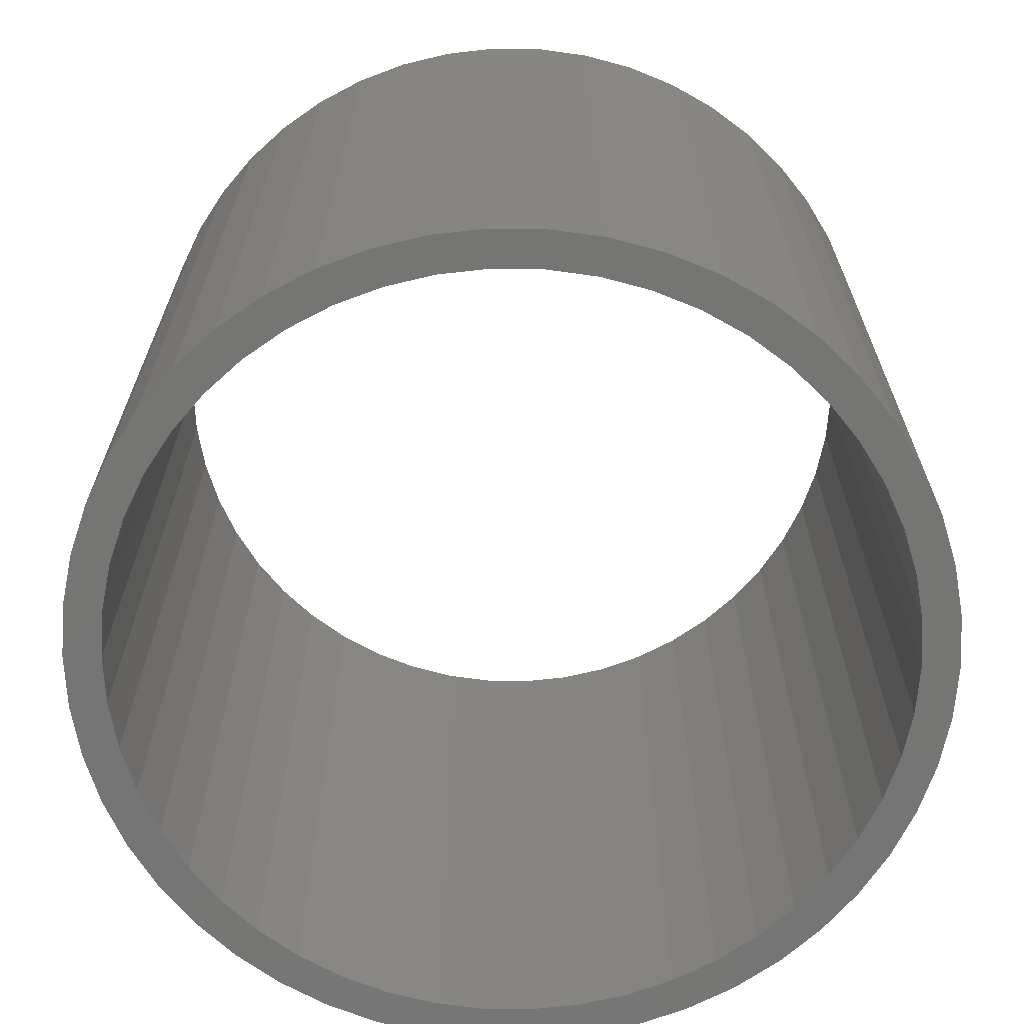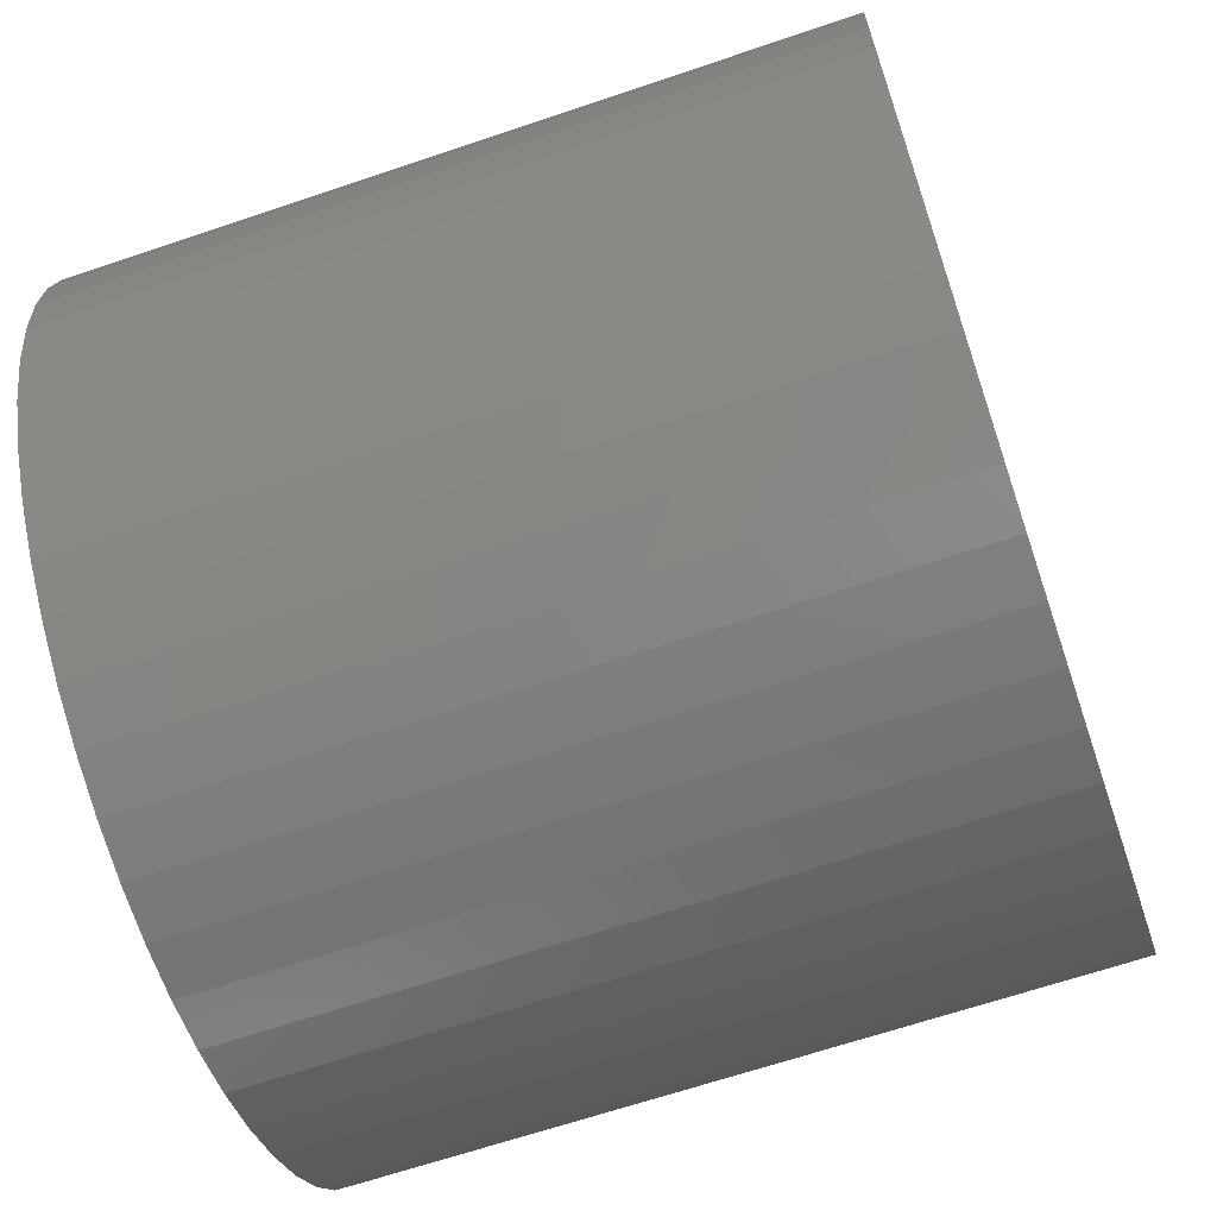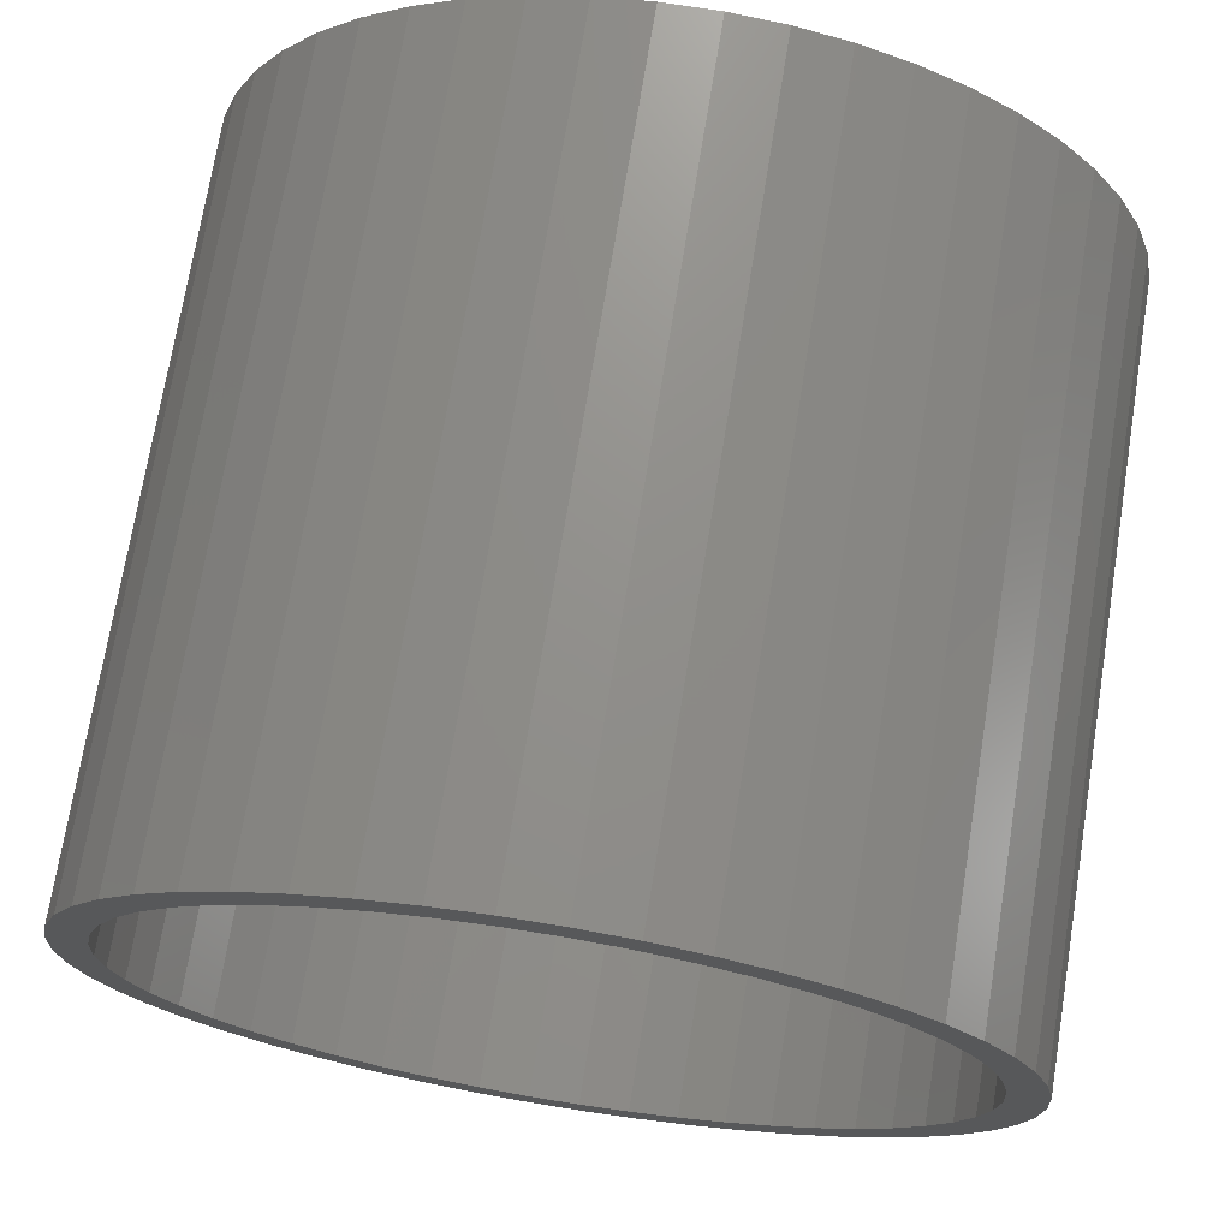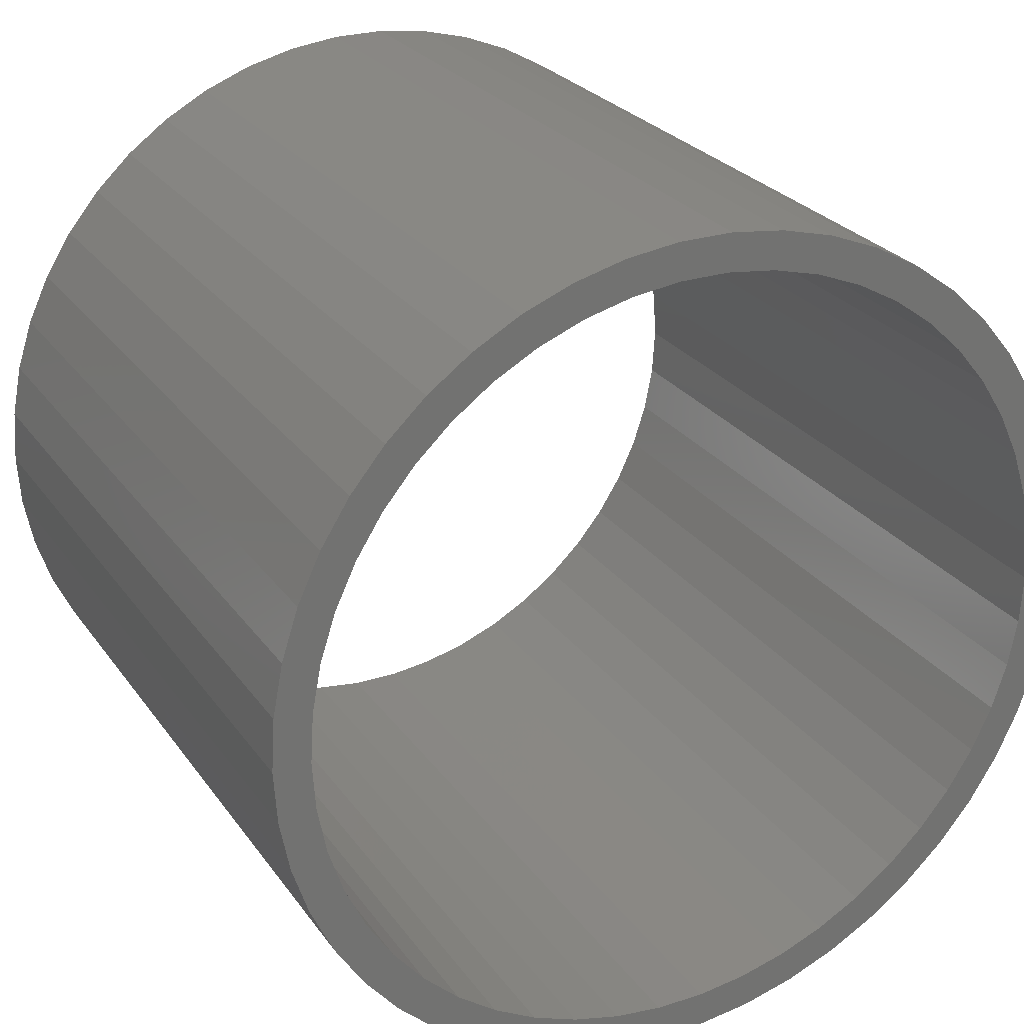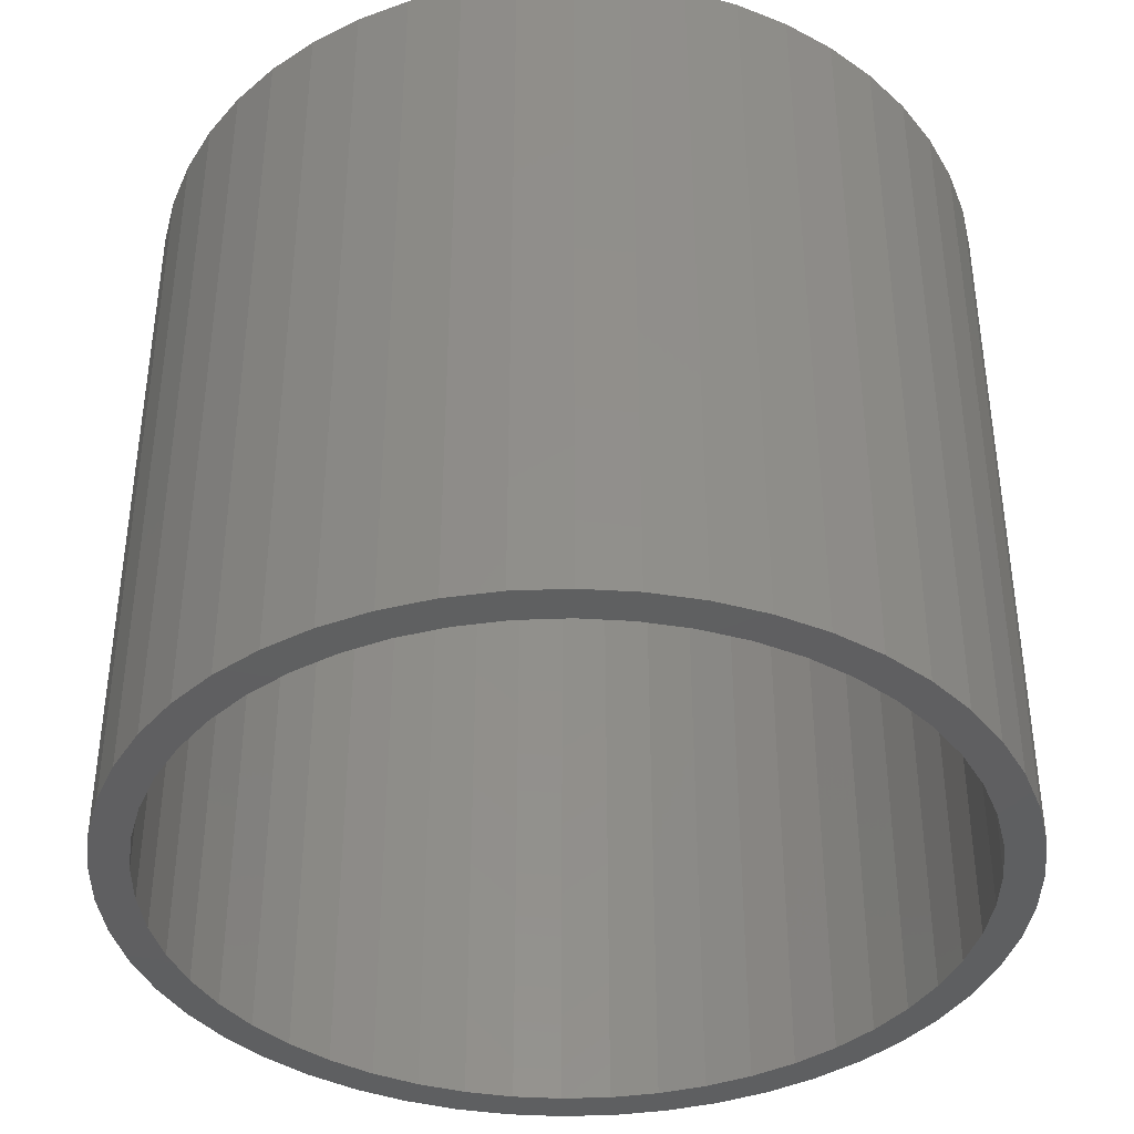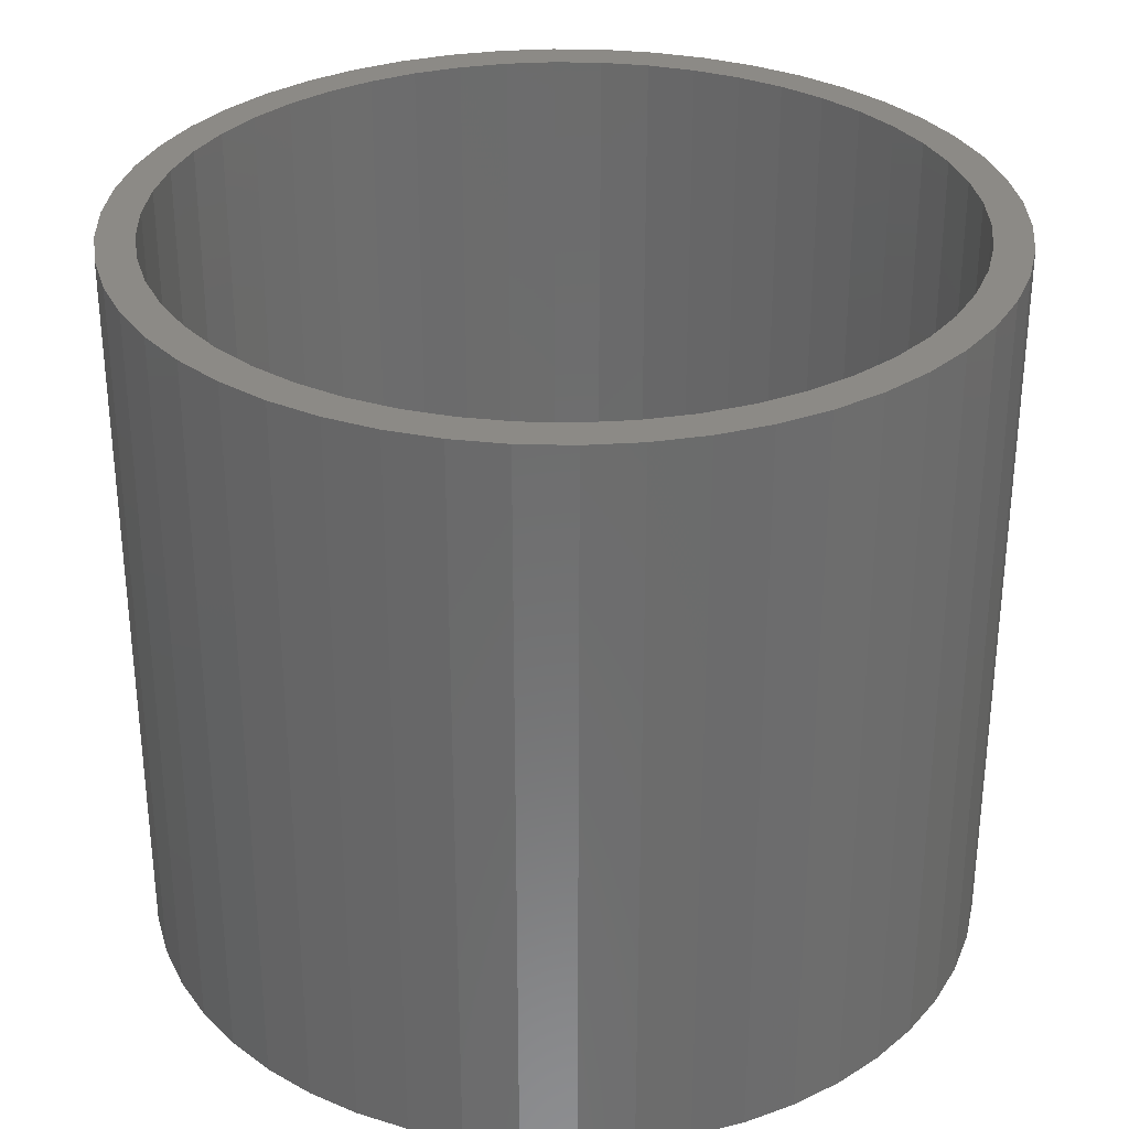
<metadata>
{"format":"stl","ext":"stl","renderer":"f3d","projection":"perspective","resolution":1024,"background":"white","views":[{"elev":-67.4,"azim":107.2,"up":"+Z"},{"elev":-65.7,"azim":-71.2,"up":"+Y"},{"elev":72.2,"azim":-170.8,"up":"+Y"},{"elev":25.8,"azim":152.8,"up":"+Y"},{"elev":-39.3,"azim":96.4,"up":"+Z"},{"elev":31.5,"azim":-19.6,"up":"+Z"}]}
</metadata>
<code>
# stl→obj: 200 verts, 400 faces
v 5.75 0 5
v 5.705 0.7207 -5
v 5.705 0.7207 5
v 5.75 0 -5
v -5.75 0 -5
v -5.705 0.7207 5
v -5.705 0.7207 -5
v -5.75 0 5
v 0.361 5.739 -5
v -0.361 5.739 5
v 0.361 5.739 5
v -0.361 5.739 -5
v -0.361 -5.739 -5
v 0.361 -5.739 5
v -0.361 -5.739 5
v 0.361 -5.739 -5
v 4.192 3.936 -5
v 3.665 4.43 5
v 4.192 3.936 5
v 3.665 4.43 -5
v -3.665 4.43 -5
v -4.192 3.936 5
v -3.665 4.43 5
v -4.192 3.936 -5
v -1.777 5.469 -5
v -2.448 5.203 5
v -1.777 5.469 5
v -2.448 5.203 -5
v 5.346 2.117 5
v 5.039 2.77 -5
v 5.039 2.77 5
v 5.346 2.117 -5
v 5.569 1.43 -5
v 5.569 1.43 5
v 2.448 5.203 -5
v 1.777 5.469 5
v 2.448 5.203 5
v 1.777 5.469 -5
v 1.077 5.648 5
v 1.077 5.648 -5
v 3.081 4.855 -5
v 3.081 4.855 5
v -5.346 2.117 -5
v -5.039 2.77 5
v -5.039 2.77 -5
v -5.346 2.117 5
v -5.569 1.43 -5
v -5.569 1.43 5
v -1.077 5.648 5
v -1.077 5.648 -5
v 1.077 -5.648 5
v 1.077 -5.648 -5
v 4.652 3.38 5
v 4.652 3.38 -5
v -4.652 3.38 5
v -4.652 3.38 -5
v 5.25 0 5
v 5.209 0.658 5
v 5.705 -0.7207 5
v 5.085 1.306 5
v 5.209 -0.658 5
v 5.569 -1.43 5
v 4.881 1.933 5
v 4.601 2.529 5
v 4.247 3.086 5
v 3.827 3.594 5
v 3.346 4.045 5
v 2.813 4.433 5
v 2.235 4.75 5
v 1.622 4.993 5
v 0.9838 5.157 5
v 0.3296 5.24 5
v -0.3296 5.24 5
v -0.9838 5.157 5
v -1.622 4.993 5
v -2.235 4.75 5
v -2.813 4.433 5
v -3.081 4.855 5
v -3.346 4.045 5
v -3.827 3.594 5
v -4.247 3.086 5
v -4.601 2.529 5
v -4.881 1.933 5
v -5.085 1.306 5
v -5.209 0.658 5
v 5.085 -1.306 5
v 5.346 -2.117 5
v 4.881 -1.933 5
v 5.039 -2.77 5
v 4.601 -2.529 5
v 4.652 -3.38 5
v 4.247 -3.086 5
v 4.192 -3.936 5
v 3.827 -3.594 5
v 3.665 -4.43 5
v 3.346 -4.045 5
v 3.081 -4.855 5
v 2.813 -4.433 5
v 2.448 -5.203 5
v 2.235 -4.75 5
v 1.777 -5.469 5
v 1.622 -4.993 5
v 0.9838 -5.157 5
v 0.3296 -5.24 5
v -0.3296 -5.24 5
v -0.9838 -5.157 5
v -1.077 -5.648 5
v -1.622 -4.993 5
v -1.777 -5.469 5
v -2.235 -4.75 5
v -2.448 -5.203 5
v -2.813 -4.433 5
v -3.081 -4.855 5
v -3.346 -4.045 5
v -3.665 -4.43 5
v -3.827 -3.594 5
v -4.192 -3.936 5
v -4.247 -3.086 5
v -4.652 -3.38 5
v -4.601 -2.529 5
v -5.039 -2.77 5
v -4.881 -1.933 5
v -5.346 -2.117 5
v -5.085 -1.306 5
v -5.569 -1.43 5
v -5.209 -0.658 5
v -5.705 -0.7207 5
v -5.25 0 5
v -3.081 4.855 -5
v 5.705 -0.7207 -5
v 5.569 -1.43 -5
v -4.192 -3.936 -5
v -3.665 -4.43 -5
v -5.039 -2.77 -5
v -5.346 -2.117 -5
v -4.652 -3.38 -5
v 5.25 0 -5
v 5.209 -0.658 -5
v 5.085 -1.306 -5
v 5.346 -2.117 -5
v 5.209 0.658 -5
v 4.881 -1.933 -5
v 5.039 -2.77 -5
v 4.601 -2.529 -5
v 4.652 -3.38 -5
v 4.247 -3.086 -5
v 4.192 -3.936 -5
v 3.827 -3.594 -5
v 3.665 -4.43 -5
v 3.346 -4.045 -5
v 3.081 -4.855 -5
v 2.813 -4.433 -5
v 2.448 -5.203 -5
v 2.235 -4.75 -5
v 1.777 -5.469 -5
v 1.622 -4.993 -5
v 0.9838 -5.157 -5
v 0.3296 -5.24 -5
v -0.3296 -5.24 -5
v -0.9838 -5.157 -5
v -1.077 -5.648 -5
v -1.622 -4.993 -5
v -1.777 -5.469 -5
v -2.235 -4.75 -5
v -2.448 -5.203 -5
v -2.813 -4.433 -5
v -3.081 -4.855 -5
v -3.346 -4.045 -5
v -3.827 -3.594 -5
v -4.247 -3.086 -5
v -4.601 -2.529 -5
v -4.881 -1.933 -5
v -5.085 -1.306 -5
v -5.569 -1.43 -5
v -5.209 -0.658 -5
v 5.085 1.306 -5
v 4.881 1.933 -5
v 4.601 2.529 -5
v 4.247 3.086 -5
v 3.827 3.594 -5
v 3.346 4.045 -5
v 2.813 4.433 -5
v 2.235 4.75 -5
v 1.622 4.993 -5
v 0.9838 5.157 -5
v 0.3296 5.24 -5
v -0.3296 5.24 -5
v -0.9838 5.157 -5
v -1.622 4.993 -5
v -2.235 4.75 -5
v -2.813 4.433 -5
v -3.346 4.045 -5
v -3.827 3.594 -5
v -4.247 3.086 -5
v -4.601 2.529 -5
v -4.881 1.933 -5
v -5.085 1.306 -5
v -5.209 0.658 -5
v -5.25 0 -5
v -5.705 -0.7207 -5
f 1 2 3
f 2 1 4
f 5 6 7
f 6 5 8
f 9 10 11
f 10 9 12
f 13 14 15
f 14 13 16
f 17 18 19
f 18 17 20
f 21 22 23
f 22 21 24
f 25 26 27
f 26 25 28
f 29 30 31
f 30 29 32
f 3 33 34
f 33 3 2
f 35 36 37
f 36 35 38
f 38 39 36
f 39 38 40
f 41 37 42
f 37 41 35
f 43 44 45
f 44 43 46
f 47 46 43
f 46 47 48
f 12 49 10
f 49 12 50
f 16 51 14
f 51 16 52
f 34 32 29
f 32 34 33
f 53 17 19
f 17 53 54
f 31 54 53
f 54 31 30
f 40 11 39
f 11 40 9
f 20 42 18
f 42 20 41
f 45 55 56
f 55 45 44
f 56 22 24
f 22 56 55
f 7 48 47
f 48 7 6
f 57 1 3
f 58 3 34
f 1 57 59
f 60 34 29
f 61 59 57
f 59 61 62
f 3 58 57
f 34 60 58
f 63 29 31
f 29 63 60
f 64 31 53
f 31 64 63
f 53 65 64
f 19 65 53
f 19 66 65
f 18 66 19
f 18 67 66
f 42 67 18
f 42 68 67
f 37 68 42
f 37 69 68
f 36 69 37
f 36 70 69
f 39 70 36
f 39 71 70
f 11 71 39
f 11 72 71
f 11 73 72
f 10 73 11
f 10 74 73
f 49 74 10
f 49 75 74
f 27 75 49
f 27 76 75
f 26 76 27
f 26 77 76
f 78 77 26
f 78 79 77
f 23 79 78
f 23 80 79
f 22 80 23
f 22 81 80
f 55 81 22
f 81 55 82
f 44 82 55
f 82 44 83
f 46 83 44
f 83 46 84
f 84 48 85
f 48 84 46
f 86 62 61
f 62 86 87
f 88 87 86
f 87 88 89
f 90 89 88
f 89 90 91
f 92 91 90
f 92 93 91
f 94 93 92
f 94 95 93
f 96 95 94
f 96 97 95
f 98 97 96
f 98 99 97
f 100 99 98
f 100 101 99
f 102 101 100
f 102 51 101
f 103 51 102
f 103 14 51
f 104 14 103
f 105 14 104
f 105 15 14
f 106 15 105
f 106 107 15
f 108 107 106
f 108 109 107
f 110 109 108
f 110 111 109
f 112 111 110
f 112 113 111
f 114 113 112
f 114 115 113
f 116 115 114
f 116 117 115
f 118 117 116
f 119 118 120
f 118 119 117
f 121 120 122
f 120 121 119
f 123 122 124
f 125 124 126
f 122 123 121
f 127 126 128
f 6 85 48
f 85 6 128
f 124 125 123
f 8 128 6
f 126 127 125
f 128 8 127
f 28 78 26
f 78 28 129
f 129 23 78
f 23 129 21
f 50 27 49
f 27 50 25
f 59 4 1
f 4 59 130
f 62 130 59
f 130 62 131
f 132 115 117
f 115 132 133
f 134 123 135
f 123 134 121
f 136 121 134
f 121 136 119
f 137 4 130
f 138 130 131
f 4 137 2
f 139 131 140
f 141 2 137
f 2 141 33
f 130 138 137
f 131 139 138
f 142 140 143
f 140 142 139
f 144 143 145
f 143 144 142
f 145 146 144
f 147 146 145
f 147 148 146
f 149 148 147
f 149 150 148
f 151 150 149
f 151 152 150
f 153 152 151
f 153 154 152
f 155 154 153
f 155 156 154
f 52 156 155
f 52 157 156
f 16 157 52
f 16 158 157
f 16 159 158
f 13 159 16
f 13 160 159
f 161 160 13
f 161 162 160
f 163 162 161
f 163 164 162
f 165 164 163
f 165 166 164
f 167 166 165
f 167 168 166
f 133 168 167
f 133 169 168
f 132 169 133
f 132 170 169
f 136 170 132
f 170 136 171
f 134 171 136
f 171 134 172
f 135 172 134
f 172 135 173
f 173 174 175
f 174 173 135
f 176 33 141
f 33 176 32
f 177 32 176
f 32 177 30
f 178 30 177
f 30 178 54
f 179 54 178
f 179 17 54
f 180 17 179
f 180 20 17
f 181 20 180
f 181 41 20
f 182 41 181
f 182 35 41
f 183 35 182
f 183 38 35
f 184 38 183
f 184 40 38
f 185 40 184
f 185 9 40
f 186 9 185
f 187 9 186
f 187 12 9
f 188 12 187
f 188 50 12
f 189 50 188
f 189 25 50
f 190 25 189
f 190 28 25
f 191 28 190
f 191 129 28
f 192 129 191
f 192 21 129
f 193 21 192
f 193 24 21
f 194 24 193
f 56 194 195
f 194 56 24
f 45 195 196
f 195 45 56
f 43 196 197
f 47 197 198
f 196 43 45
f 7 198 199
f 200 175 174
f 175 200 199
f 197 47 43
f 5 199 200
f 198 7 47
f 199 5 7
f 153 97 99
f 97 153 151
f 89 140 87
f 140 89 143
f 132 119 136
f 119 132 117
f 135 125 174
f 125 135 123
f 149 93 95
f 93 149 147
f 155 99 101
f 99 155 153
f 52 101 51
f 101 52 155
f 91 143 89
f 143 91 145
f 93 145 91
f 145 93 147
f 87 131 62
f 131 87 140
f 161 15 107
f 15 161 13
f 165 109 111
f 109 165 163
f 133 113 115
f 113 133 167
f 174 127 200
f 127 174 125
f 200 8 5
f 8 200 127
f 151 95 97
f 95 151 149
f 163 107 109
f 107 163 161
f 167 111 113
f 111 167 165
f 178 65 179
f 65 178 64
f 184 69 70
f 69 184 183
f 190 75 76
f 75 190 189
f 83 195 82
f 195 83 196
f 139 61 138
f 61 139 86
f 141 60 176
f 60 141 58
f 181 66 67
f 66 181 180
f 187 72 73
f 72 187 186
f 183 68 69
f 68 183 182
f 128 198 85
f 198 128 199
f 81 193 80
f 193 81 194
f 191 76 77
f 76 191 190
f 189 74 75
f 74 189 188
f 137 58 141
f 58 137 57
f 168 116 114
f 116 168 169
f 120 172 122
f 172 120 171
f 152 100 98
f 100 152 154
f 179 66 180
f 66 179 65
f 185 70 71
f 70 185 184
f 186 71 72
f 71 186 185
f 182 67 68
f 67 182 181
f 84 196 83
f 196 84 197
f 85 197 84
f 197 85 198
f 82 194 81
f 194 82 195
f 188 73 74
f 73 188 187
f 192 77 79
f 77 192 191
f 193 79 80
f 79 193 192
f 138 57 137
f 57 138 61
f 148 92 146
f 92 148 94
f 126 199 128
f 199 126 175
f 118 171 120
f 171 118 170
f 157 104 103
f 104 157 158
f 150 98 96
f 98 150 152
f 177 64 178
f 64 177 63
f 176 63 177
f 63 176 60
f 144 88 142
f 88 144 90
f 142 86 139
f 86 142 88
f 146 90 144
f 90 146 92
f 159 106 105
f 106 159 160
f 122 173 124
f 173 122 172
f 124 175 126
f 175 124 173
f 116 170 118
f 170 116 169
f 154 102 100
f 102 154 156
f 156 103 102
f 103 156 157
f 158 105 104
f 105 158 159
f 164 112 110
f 112 164 166
f 148 96 94
f 96 148 150
f 166 114 112
f 114 166 168
f 160 108 106
f 108 160 162
f 162 110 108
f 110 162 164

</code>
